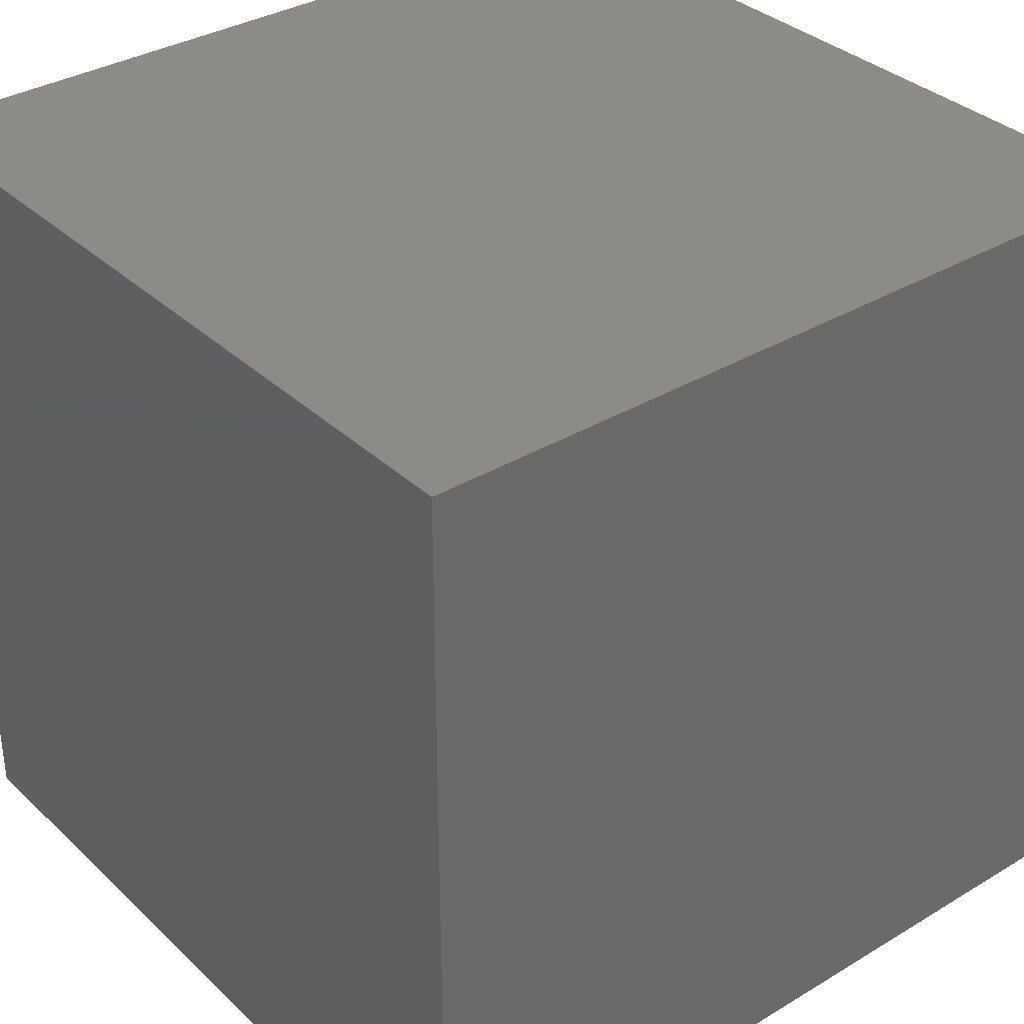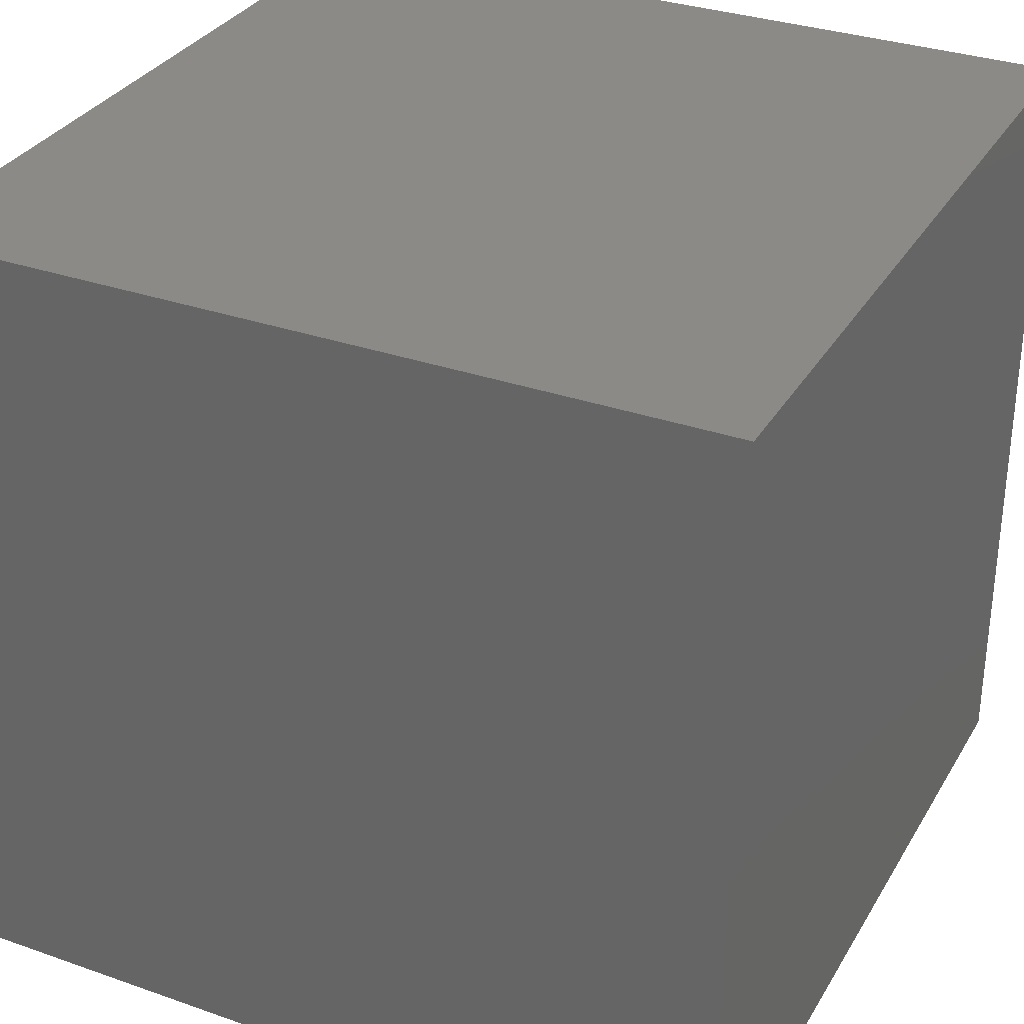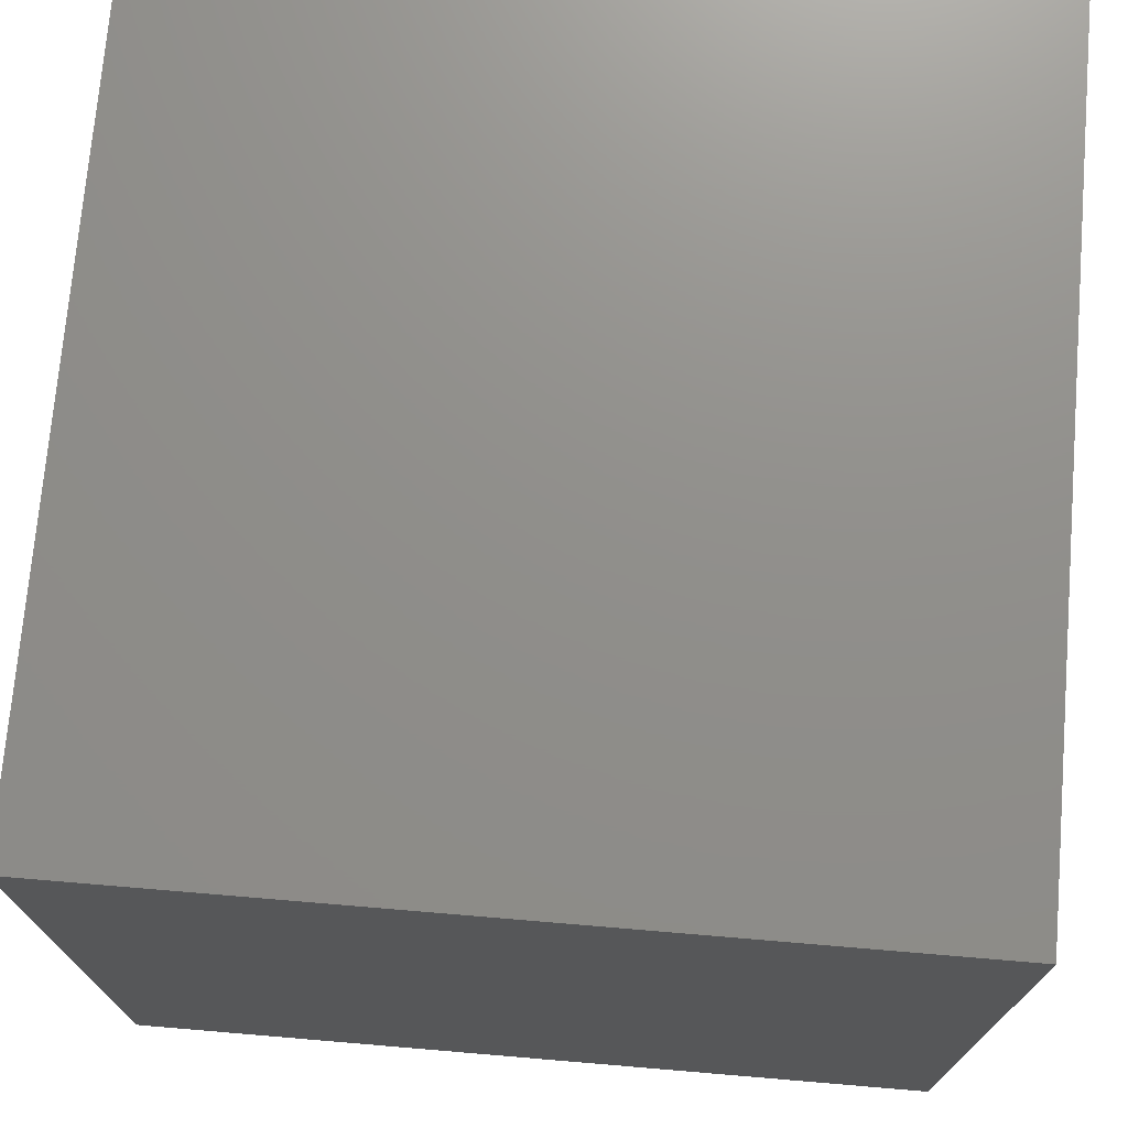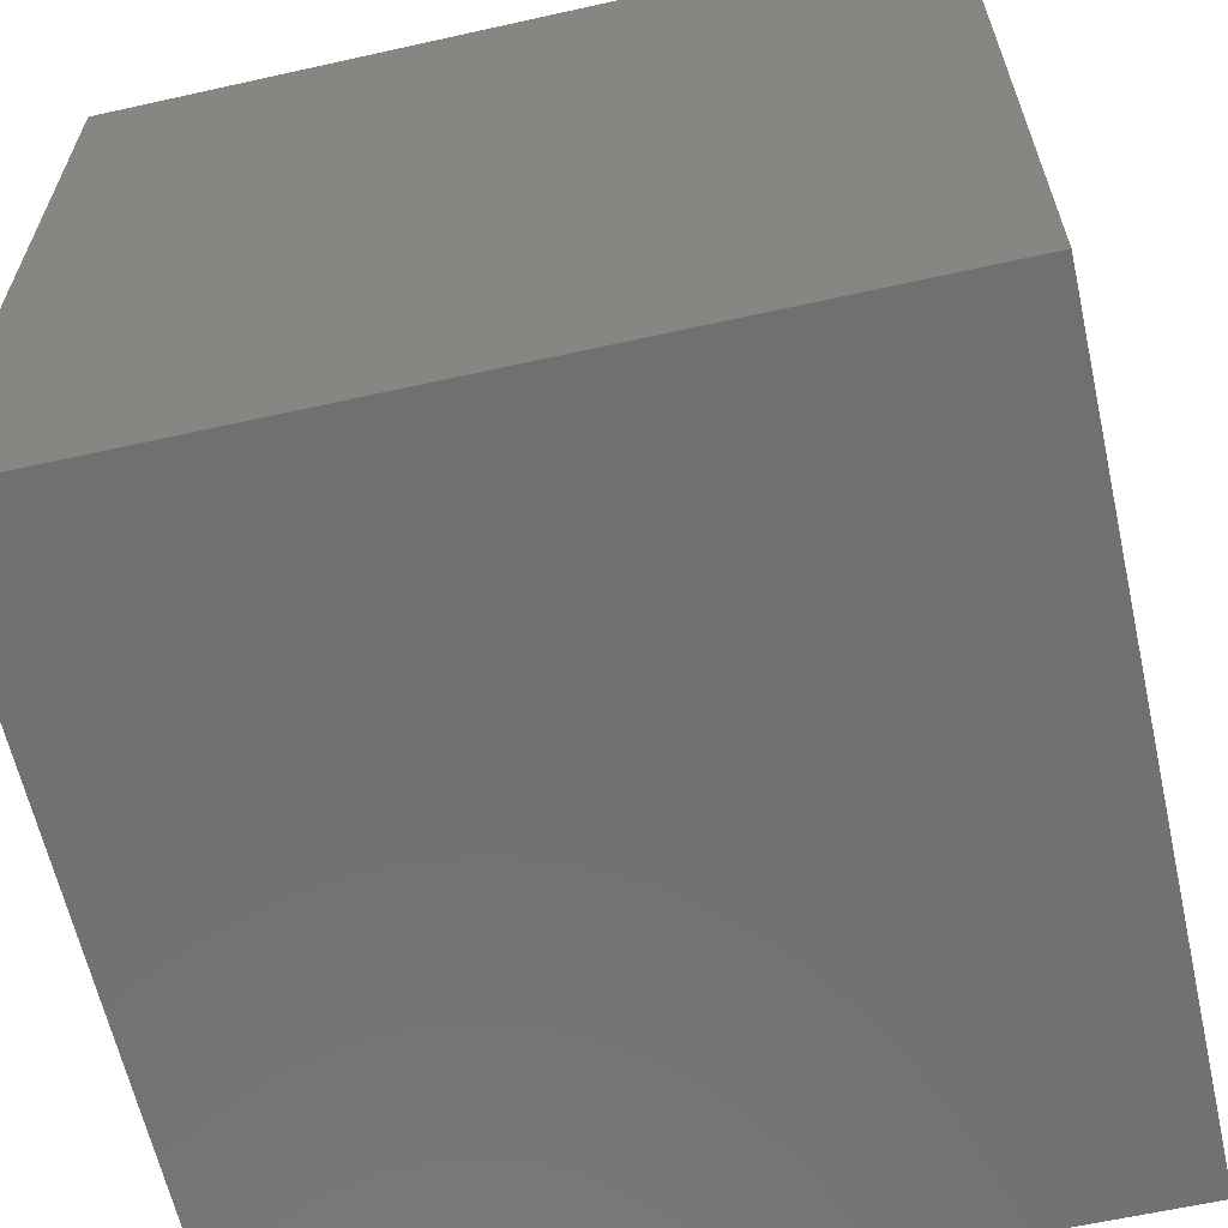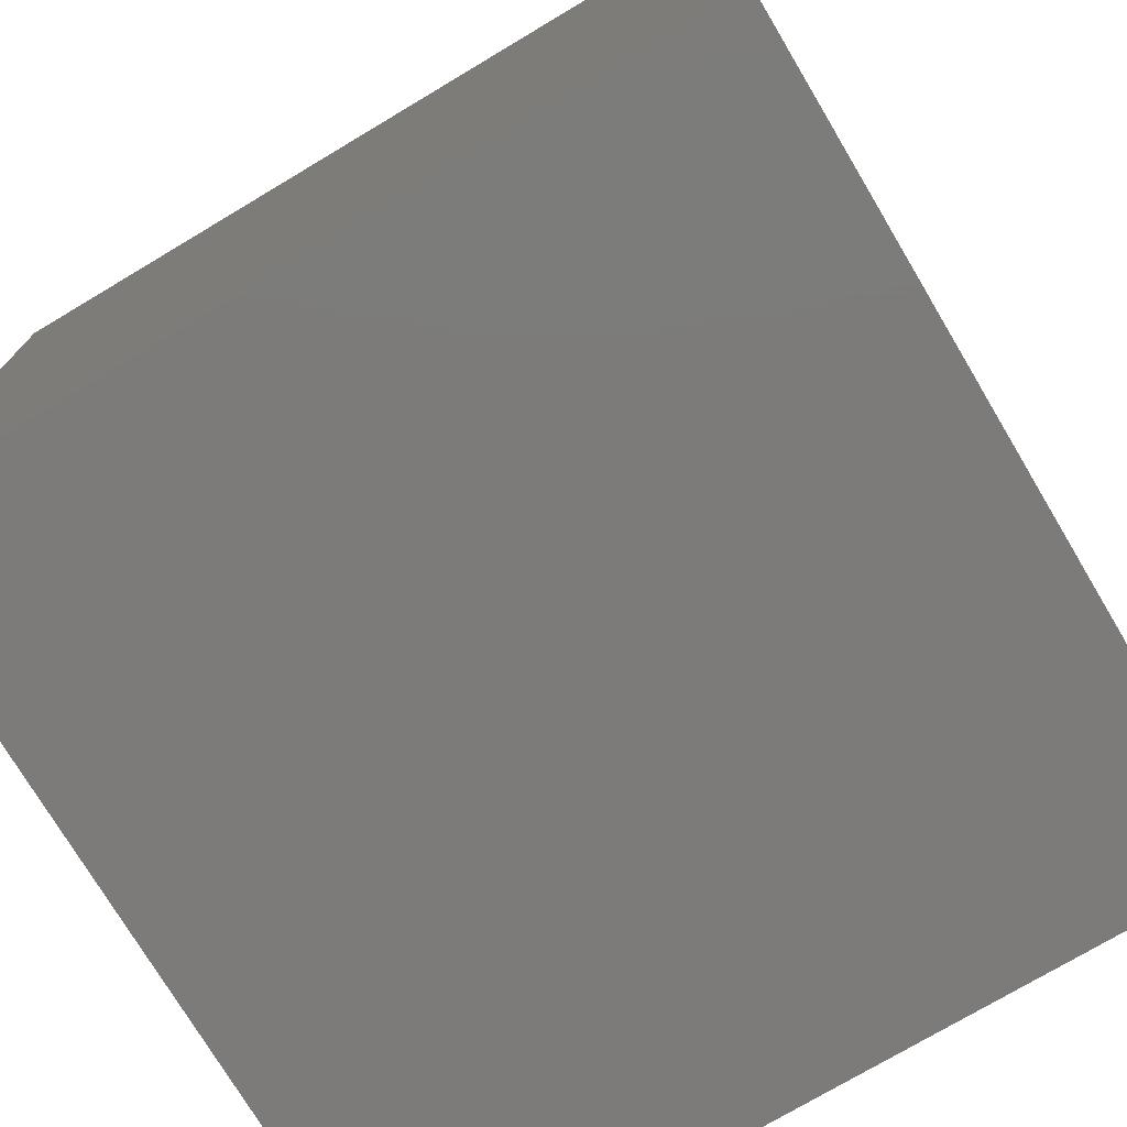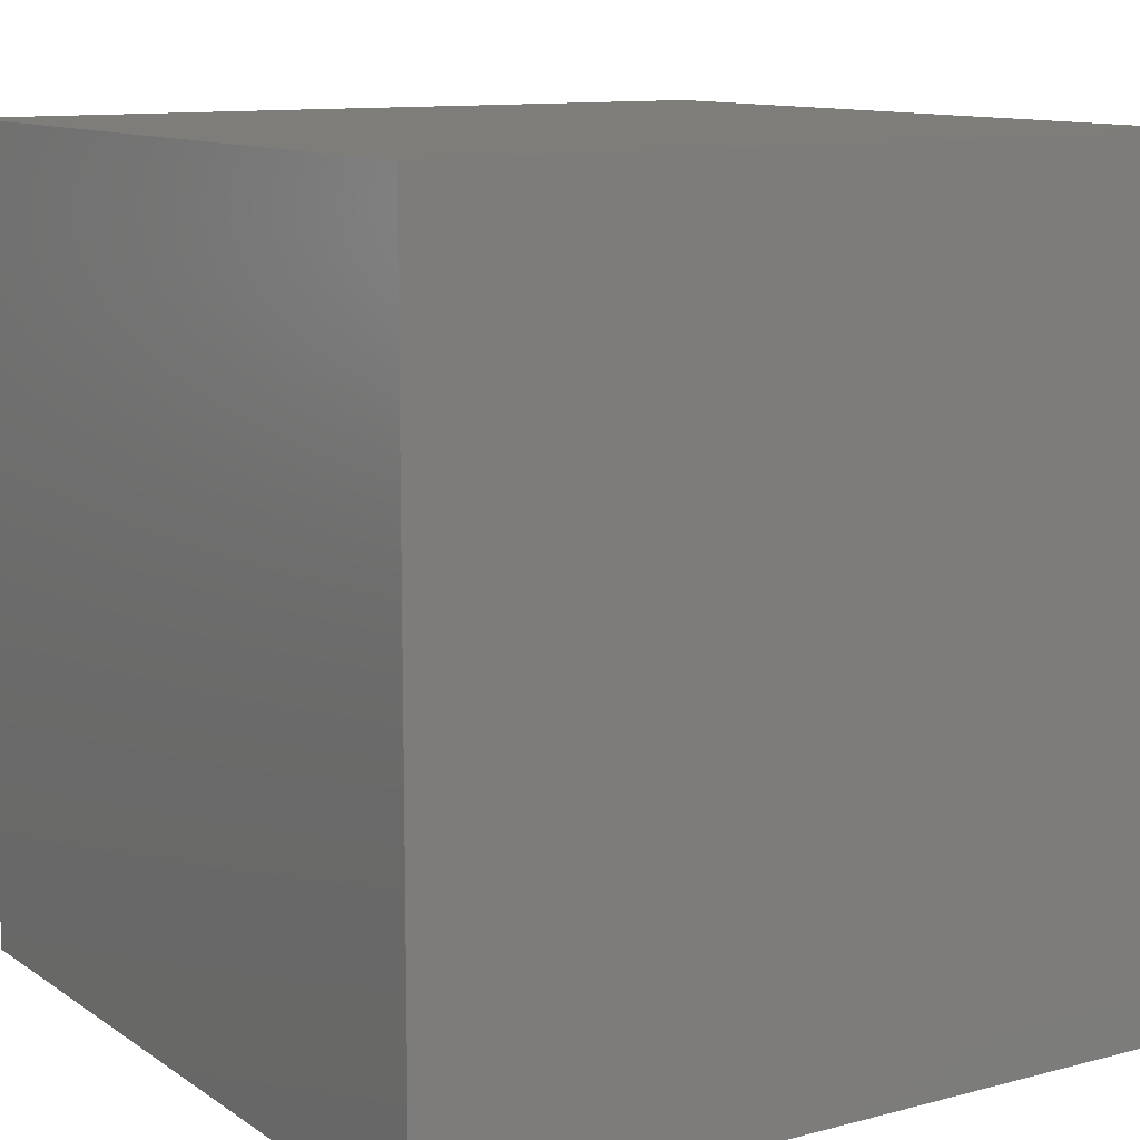
<metadata>
{"format":"stl","ext":"stl","renderer":"f3d","projection":"perspective","resolution":1024,"background":"white","views":[{"elev":34.5,"azim":141.1,"up":"+Y"},{"elev":32.2,"azim":26.1,"up":"+Z"},{"elev":73.1,"azim":-85.2,"up":"+Z"},{"elev":-62.7,"azim":-77.3,"up":"+Y"},{"elev":-74.8,"azim":30.8,"up":"+Y"},{"elev":11.2,"azim":-122.7,"up":"+Y"}]}
</metadata>
<code>
# stl→obj: 8 verts, 12 faces
v 6 -9 0
v 5 -9 0
v 6 -10 0
v 5 -10 0
v 6 -10 -1
v 5 -10 -1
v 6 -9 -1
v 5 -9 -1
f 1 2 3
f 3 2 4
f 5 6 7
f 7 6 8
f 4 6 3
f 3 6 5
f 2 8 4
f 4 8 6
f 1 7 2
f 2 7 8
f 3 5 1
f 1 5 7

</code>
